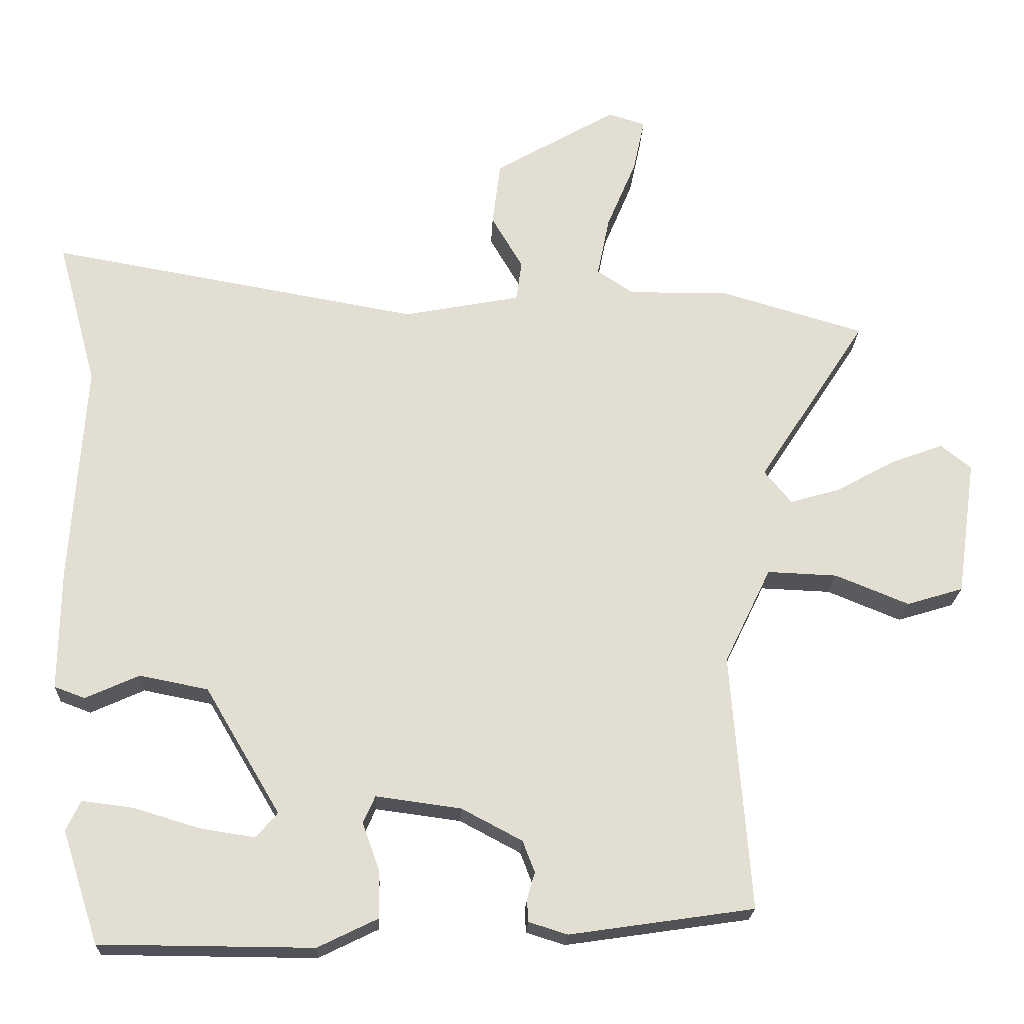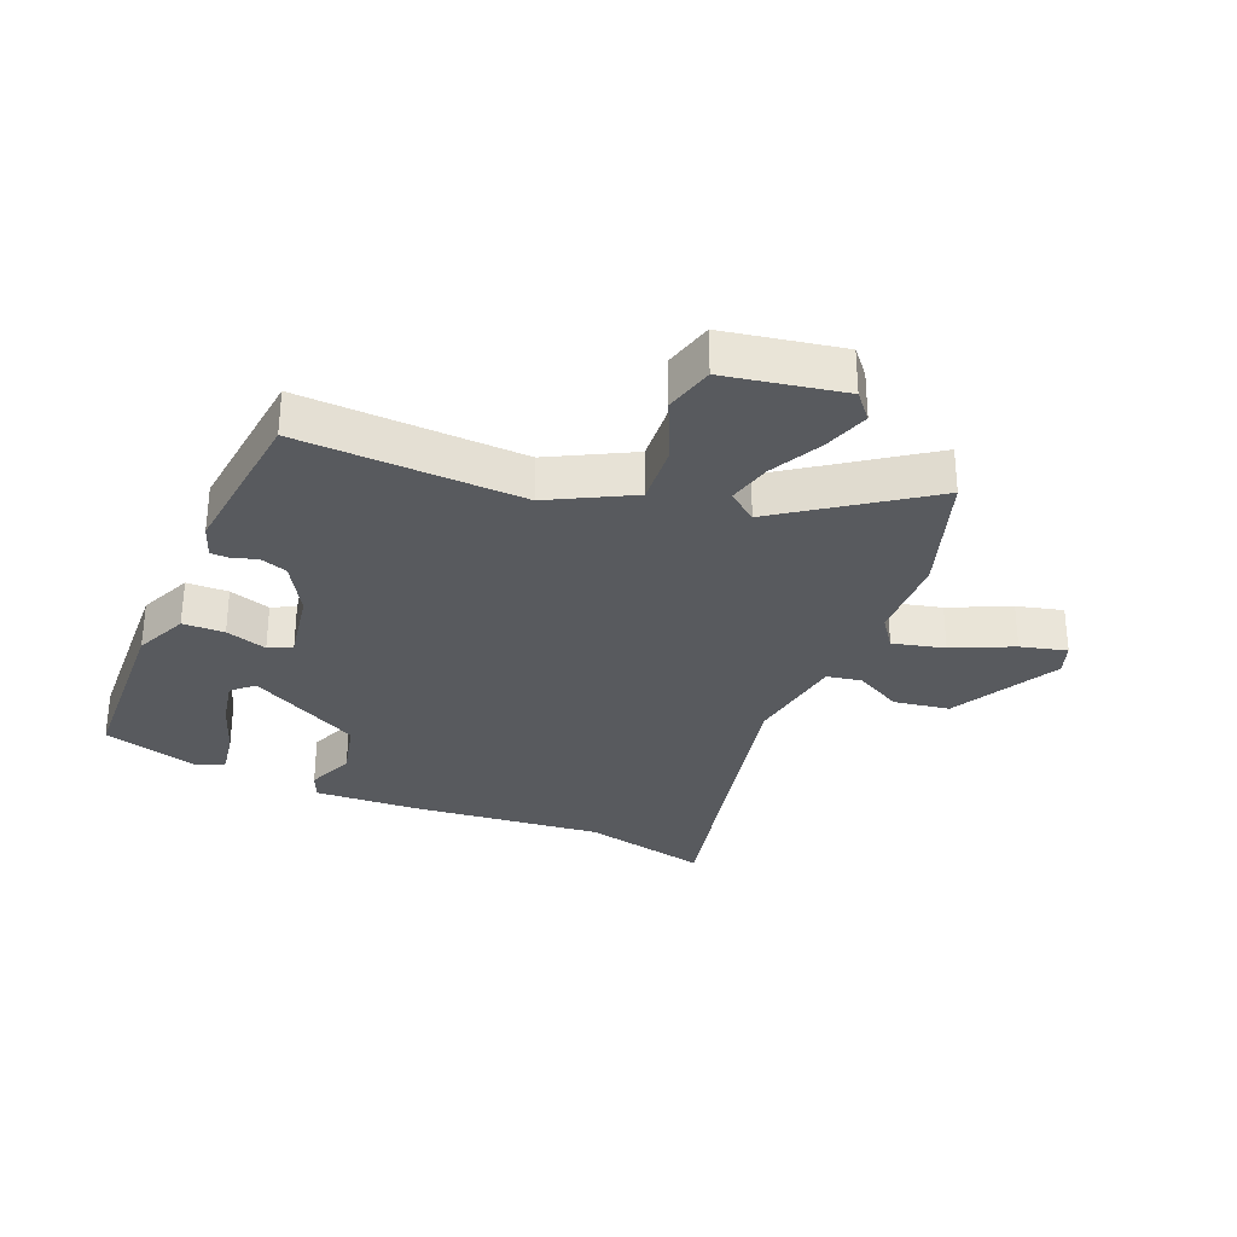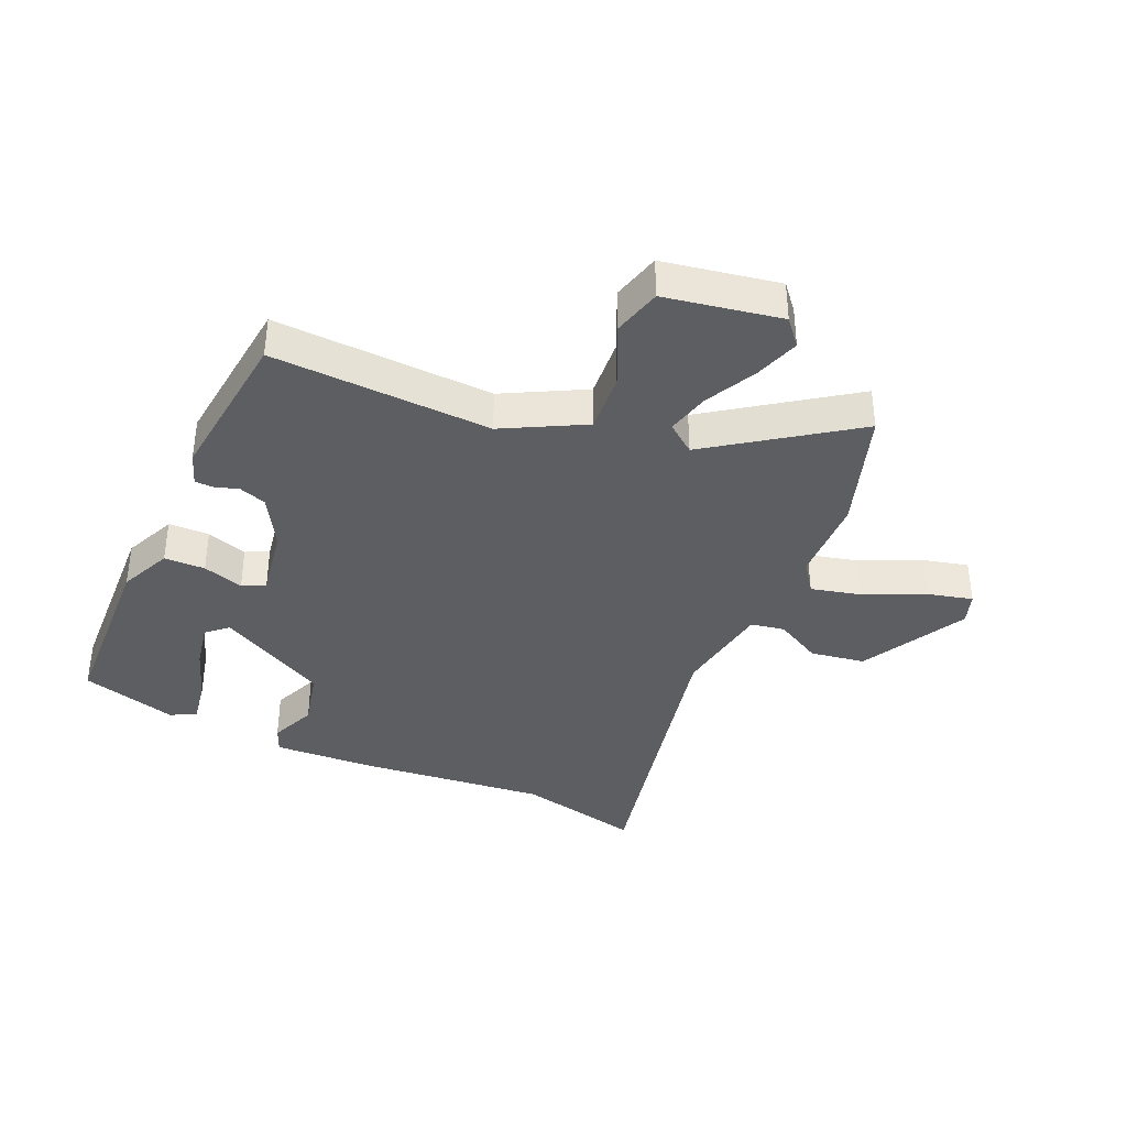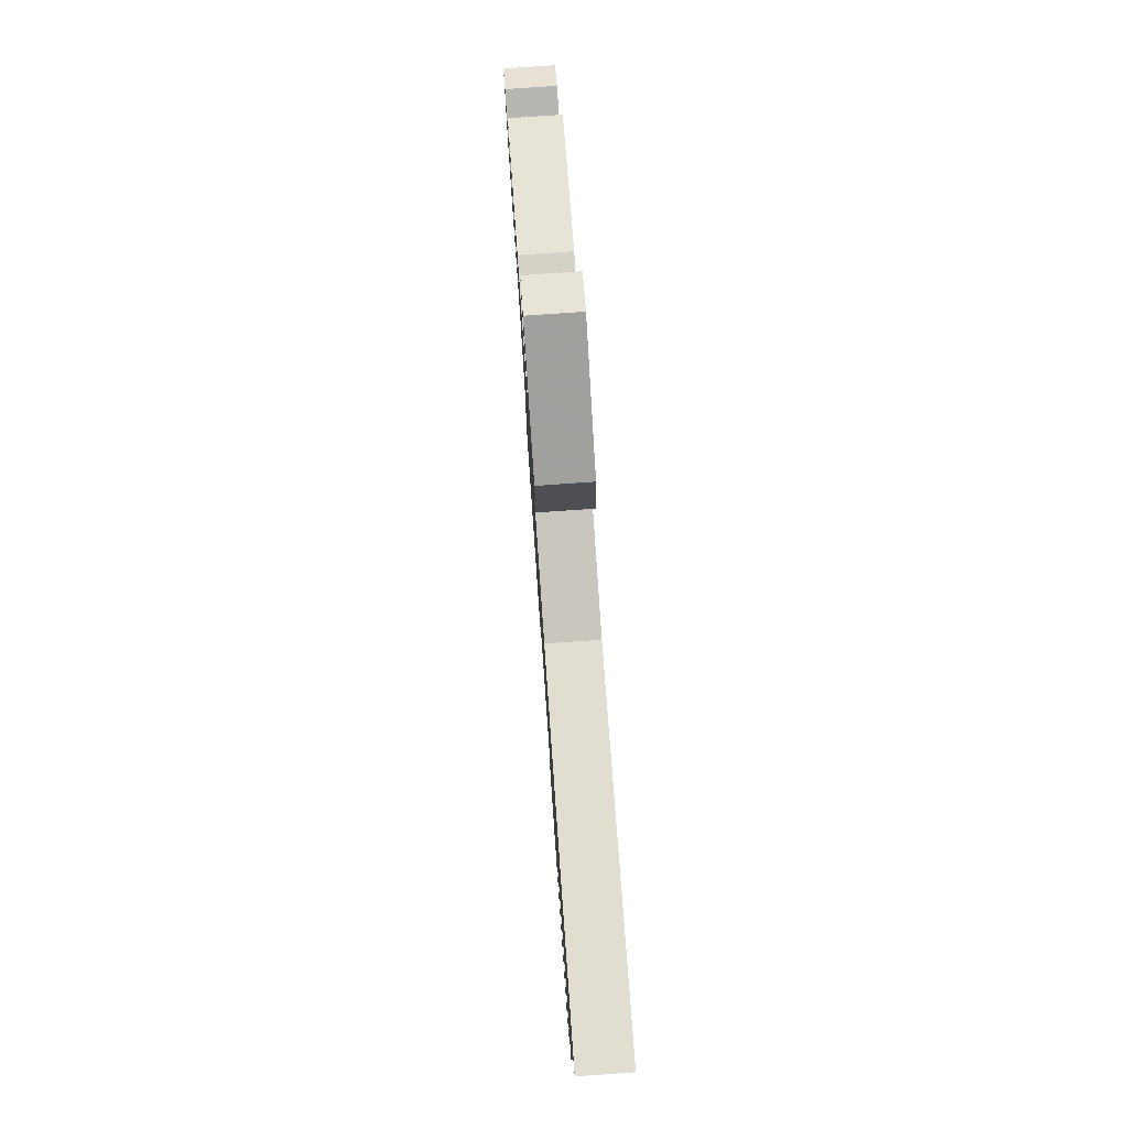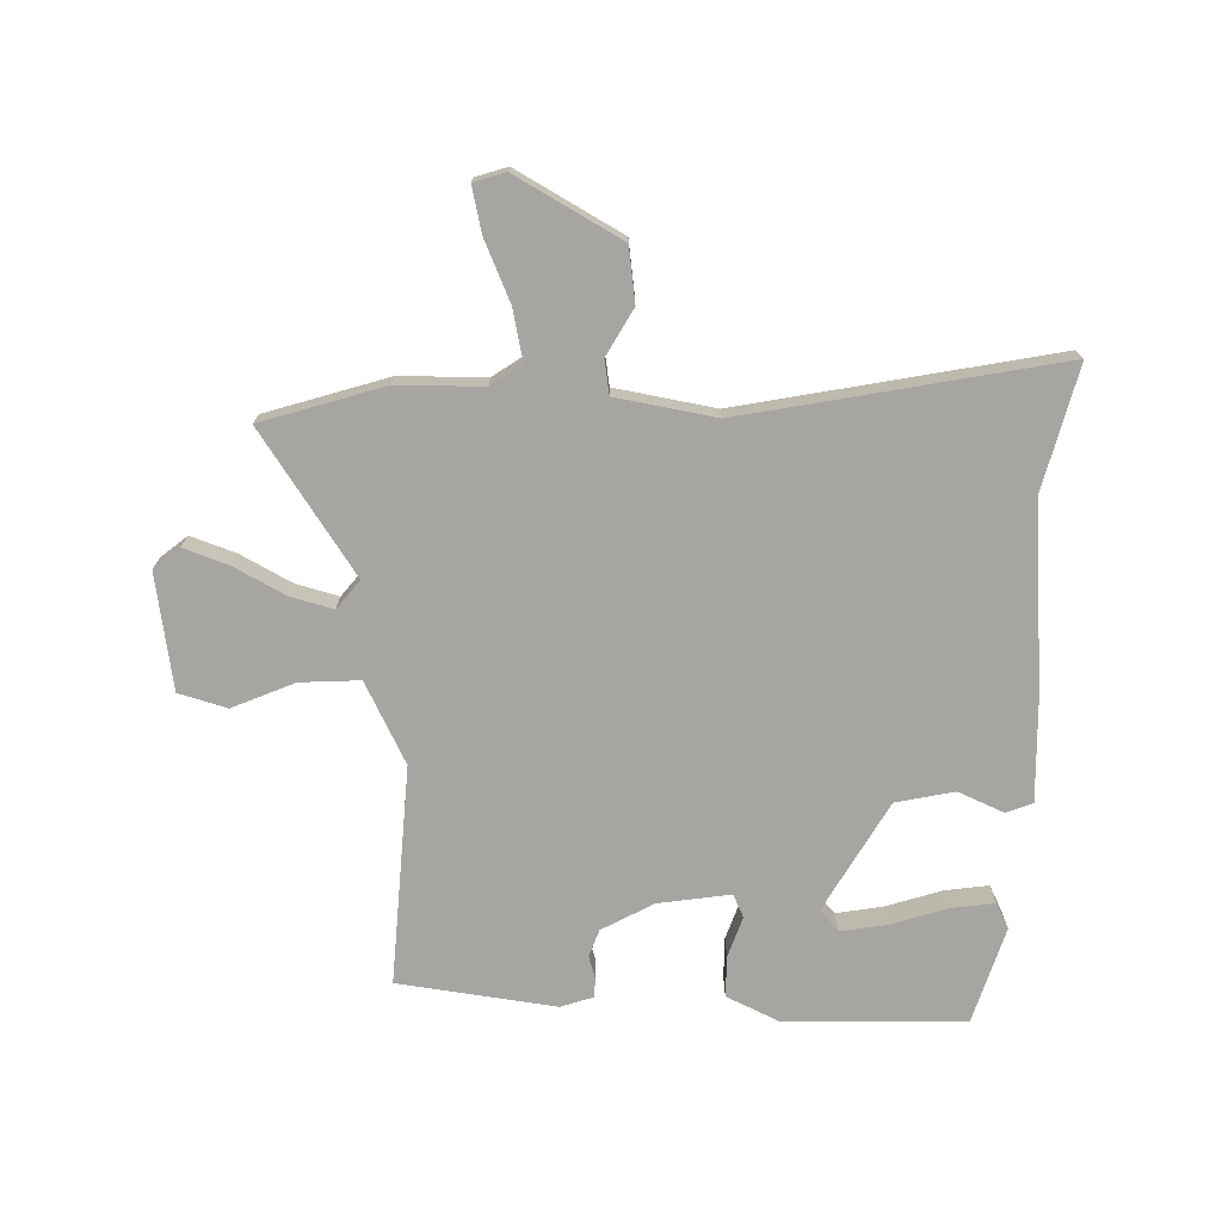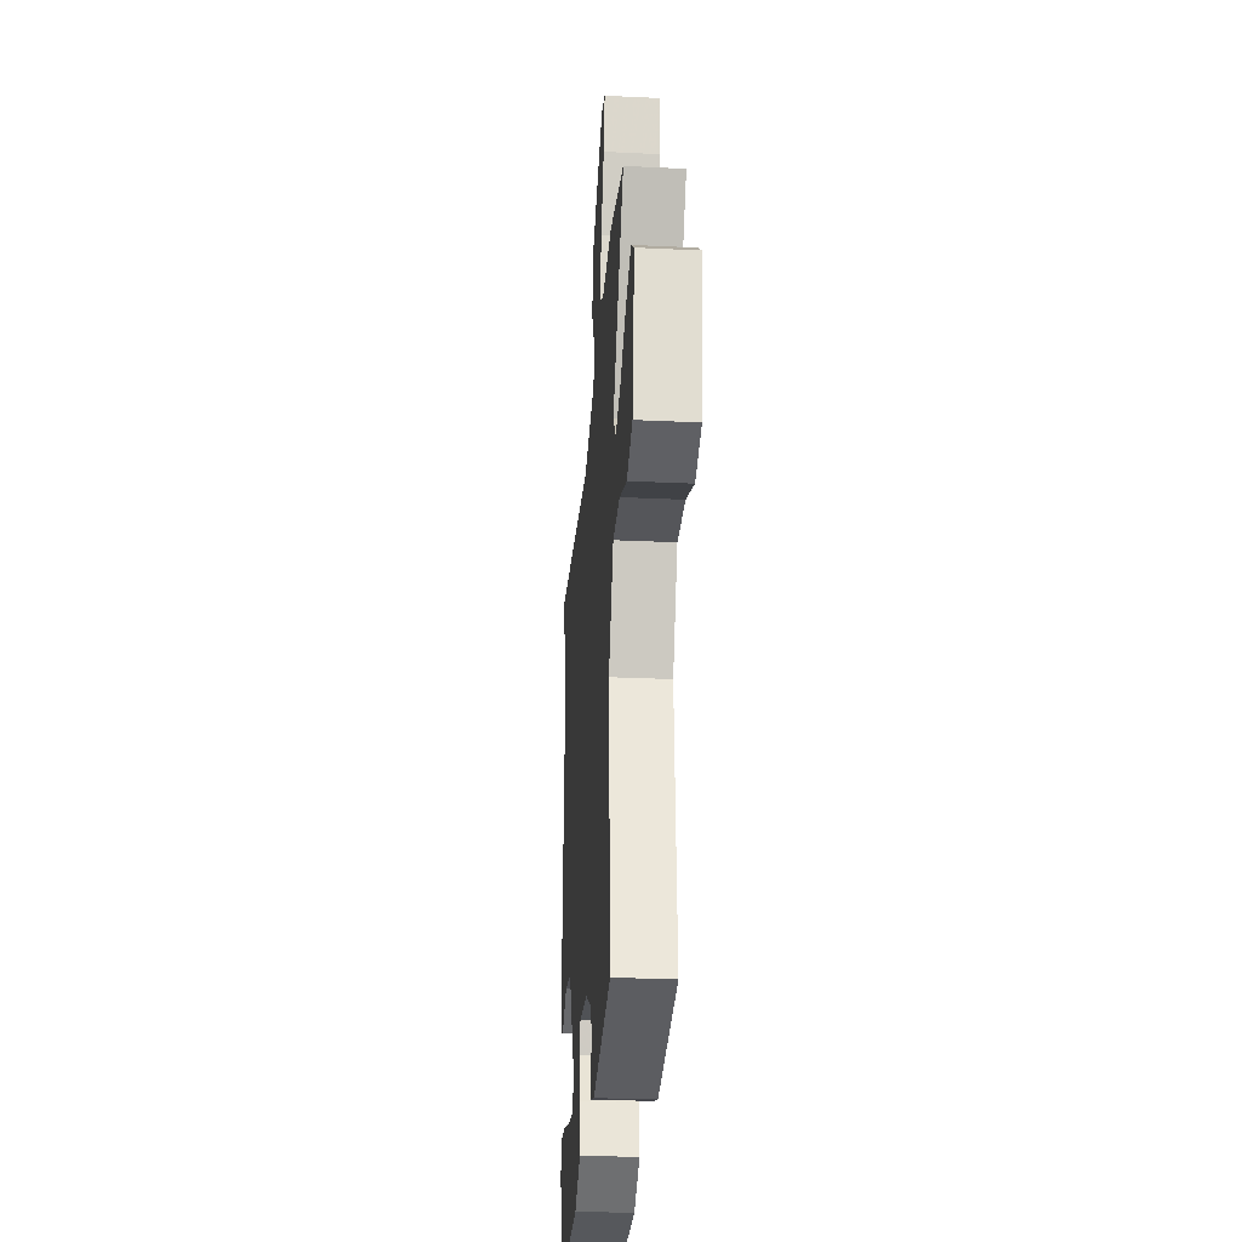
<metadata>
{"format":"obj","ext":"obj","renderer":"f3d","projection":"perspective","resolution":1024,"background":"white","views":[{"elev":-21.5,"azim":177.6,"up":"+Z"},{"elev":-30.8,"azim":-110.6,"up":"+Y"},{"elev":-37.8,"azim":-111.9,"up":"+Y"},{"elev":78.5,"azim":86.0,"up":"+Z"},{"elev":-73.7,"azim":-0.5,"up":"+Y"},{"elev":-28.4,"azim":-94.1,"up":"+Z"}]}
</metadata>
<code>
v 0.402 0.07 -0.493
v 0.104 0.07 -0.495
v 0.02 0.07 -0.454
v 0.021 0.07 -0.387
v 0.045 0.07 -0.321
v 0.028 0.07 -0.283
v -0.091 0.07 -0.299
v -0.176 0.07 -0.344
v -0.193 0.07 -0.388
v -0.182 0.07 -0.426
v -0.184 0.07 -0.457
v -0.238 0.07 -0.474
v -0.496 0.07 -0.436
v -0.468 0.07 -0.077
v -0.533 0.07 0.057
v -0.631 0.07 0.053
v -0.734 0.07 0.011
v -0.813 0.07 0.035
v -0.84 0.07 0.226
v -0.797 0.07 0.26
v -0.724 0.07 0.233
v -0.641 0.07 0.187
v -0.571 0.07 0.167
v -0.533 0.07 0.213
v -0.685 0.07 0.446
v -0.484 0.07 0.505
v -0.343 0.07 0.504
v -0.292 0.07 0.538
v -0.309 0.07 0.622
v -0.35 0.07 0.72
v -0.366 0.07 0.795
v -0.314 0.07 0.811
v -0.143 0.07 0.712
v -0.132 0.07 0.622
v -0.176 0.07 0.547
v -0.168 0.07 0.491
v -0.005 0.07 0.46
v 0.514 0.07 0.552
v 0.459 0.07 0.349
v 0.479 0.07 0.04
v 0.481 0.07 -0.13
v 0.438 0.07 -0.146
v 0.363 0.07 -0.112
v 0.267 0.07 -0.131
v 0.162 0.07 -0.308
v 0.192 0.07 -0.343
v 0.269 0.07 -0.331
v 0.361 0.07 -0.303
v 0.433 0.07 -0.294
v 0.453 0.07 -0.336
v 0.402 0 -0.493
v 0.104 0 -0.495
v 0.02 0 -0.454
v 0.021 0 -0.387
v 0.045 0 -0.321
v 0.028 0 -0.283
v -0.091 0 -0.299
v -0.176 0 -0.344
v -0.193 0 -0.388
v -0.182 0 -0.426
v -0.184 0 -0.457
v -0.238 0 -0.474
v -0.496 0 -0.436
v -0.468 0 -0.077
v -0.533 0 0.057
v -0.631 0 0.053
v -0.734 0 0.011
v -0.813 0 0.035
v -0.84 0 0.226
v -0.797 0 0.26
v -0.724 0 0.233
v -0.641 0 0.187
v -0.571 0 0.167
v -0.533 0 0.213
v -0.685 0 0.446
v -0.484 0 0.505
v -0.343 0 0.504
v -0.292 0 0.538
v -0.309 0 0.622
v -0.35 0 0.72
v -0.366 0 0.795
v -0.314 0 0.811
v -0.143 0 0.712
v -0.132 0 0.622
v -0.176 0 0.547
v -0.168 0 0.491
v -0.005 0 0.46
v 0.514 0 0.552
v 0.459 0 0.349
v 0.479 0 0.04
v 0.481 0 -0.13
v 0.438 0 -0.146
v 0.363 0 -0.112
v 0.267 0 -0.131
v 0.162 0 -0.308
v 0.192 0 -0.343
v 0.269 0 -0.331
v 0.361 0 -0.303
v 0.433 0 -0.294
v 0.453 0 -0.336
f 47 48 49 50
f 46 47 50 1
f 40 41 42 43
f 39 40 43 44
f 37 38 39 44
f 36 37 44 45
f 32 33 34 35
f 32 35 36
f 29 30 31 32
f 28 29 32 36
f 27 28 36 45
f 24 25 26 27
f 19 20 21 22
f 19 22 23
f 16 17 18 19
f 15 16 19 23
f 14 15 23 24
f 12 13 14
f 9 10 11 12
f 8 9 12 14
f 7 8 14 24
f 2 3 4 5
f 46 1 2 5
f 45 46 5 6
f 6 7 24 27
f 6 27 45
f 100 99 98 97
f 51 100 97 96
f 93 92 91 90
f 94 93 90 89
f 94 89 88 87
f 95 94 87 86
f 85 84 83 82
f 86 85 82
f 82 81 80 79
f 86 82 79 78
f 95 86 78 77
f 77 76 75 74
f 72 71 70 69
f 73 72 69
f 69 68 67 66
f 73 69 66 65
f 74 73 65 64
f 64 63 62
f 62 61 60 59
f 64 62 59 58
f 74 64 58 57
f 55 54 53 52
f 55 52 51 96
f 56 55 96 95
f 77 74 57 56
f 95 77 56
f 1 51 52 2
f 2 52 53 3
f 3 53 54 4
f 4 54 55 5
f 5 55 56 6
f 6 56 57 7
f 7 57 58 8
f 8 58 59 9
f 9 59 60 10
f 10 60 61 11
f 11 61 62 12
f 12 62 63 13
f 13 63 64 14
f 14 64 65 15
f 15 65 66 16
f 16 66 67 17
f 17 67 68 18
f 18 68 69 19
f 19 69 70 20
f 20 70 71 21
f 21 71 72 22
f 22 72 73 23
f 23 73 74 24
f 24 74 75 25
f 25 75 76 26
f 26 76 77 27
f 27 77 78 28
f 28 78 79 29
f 29 79 80 30
f 30 80 81 31
f 31 81 82 32
f 32 82 83 33
f 33 83 84 34
f 34 84 85 35
f 35 85 86 36
f 36 86 87 37
f 37 87 88 38
f 38 88 89 39
f 39 89 90 40
f 40 90 91 41
f 41 91 92 42
f 42 92 93 43
f 43 93 94 44
f 44 94 95 45
f 45 95 96 46
f 46 96 97 47
f 47 97 98 48
f 48 98 99 49
f 49 99 100 50
f 50 100 51 1

</code>
